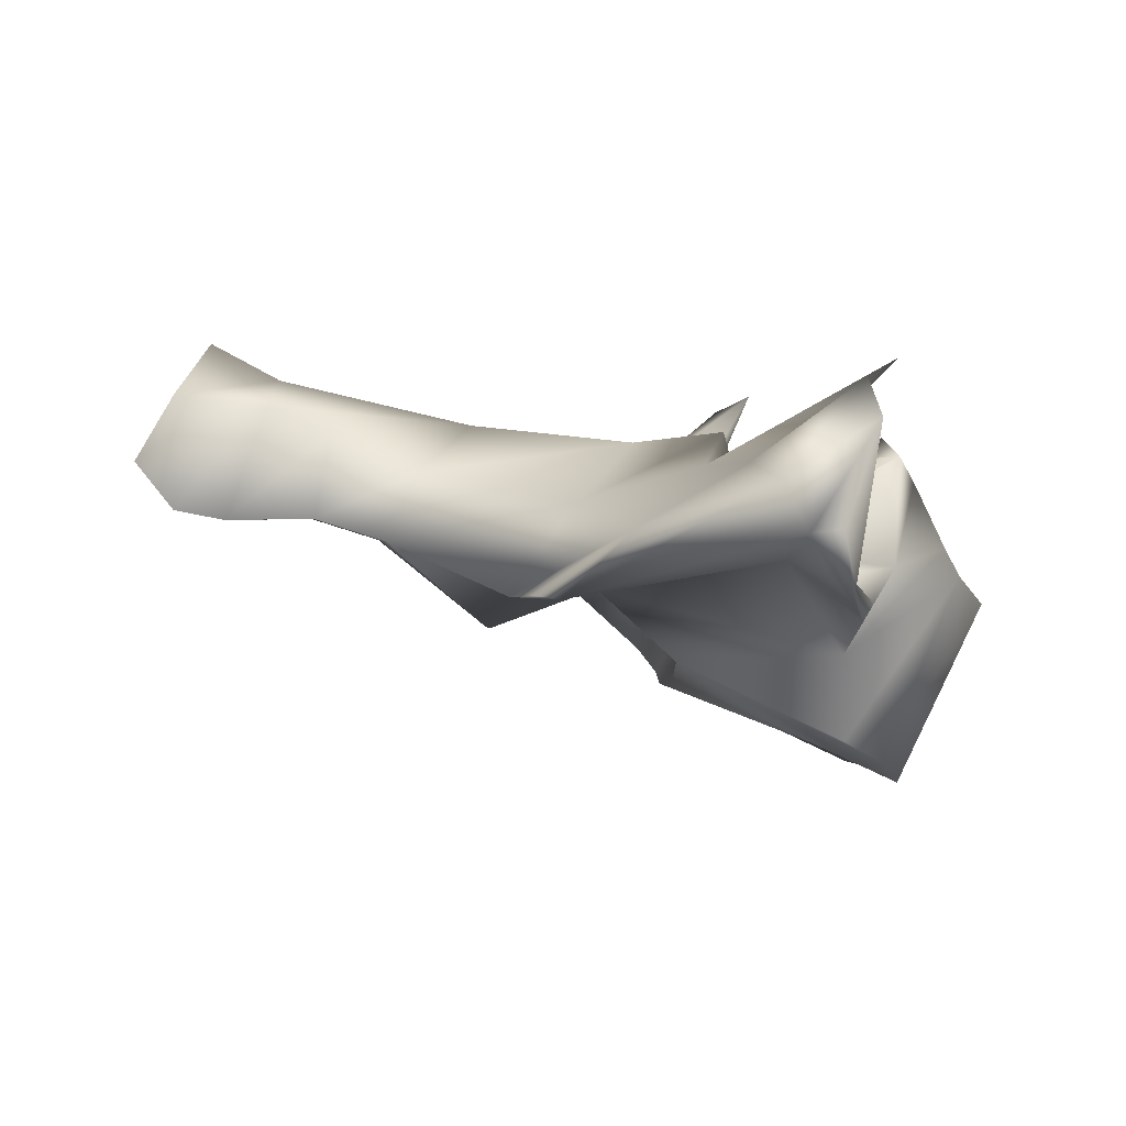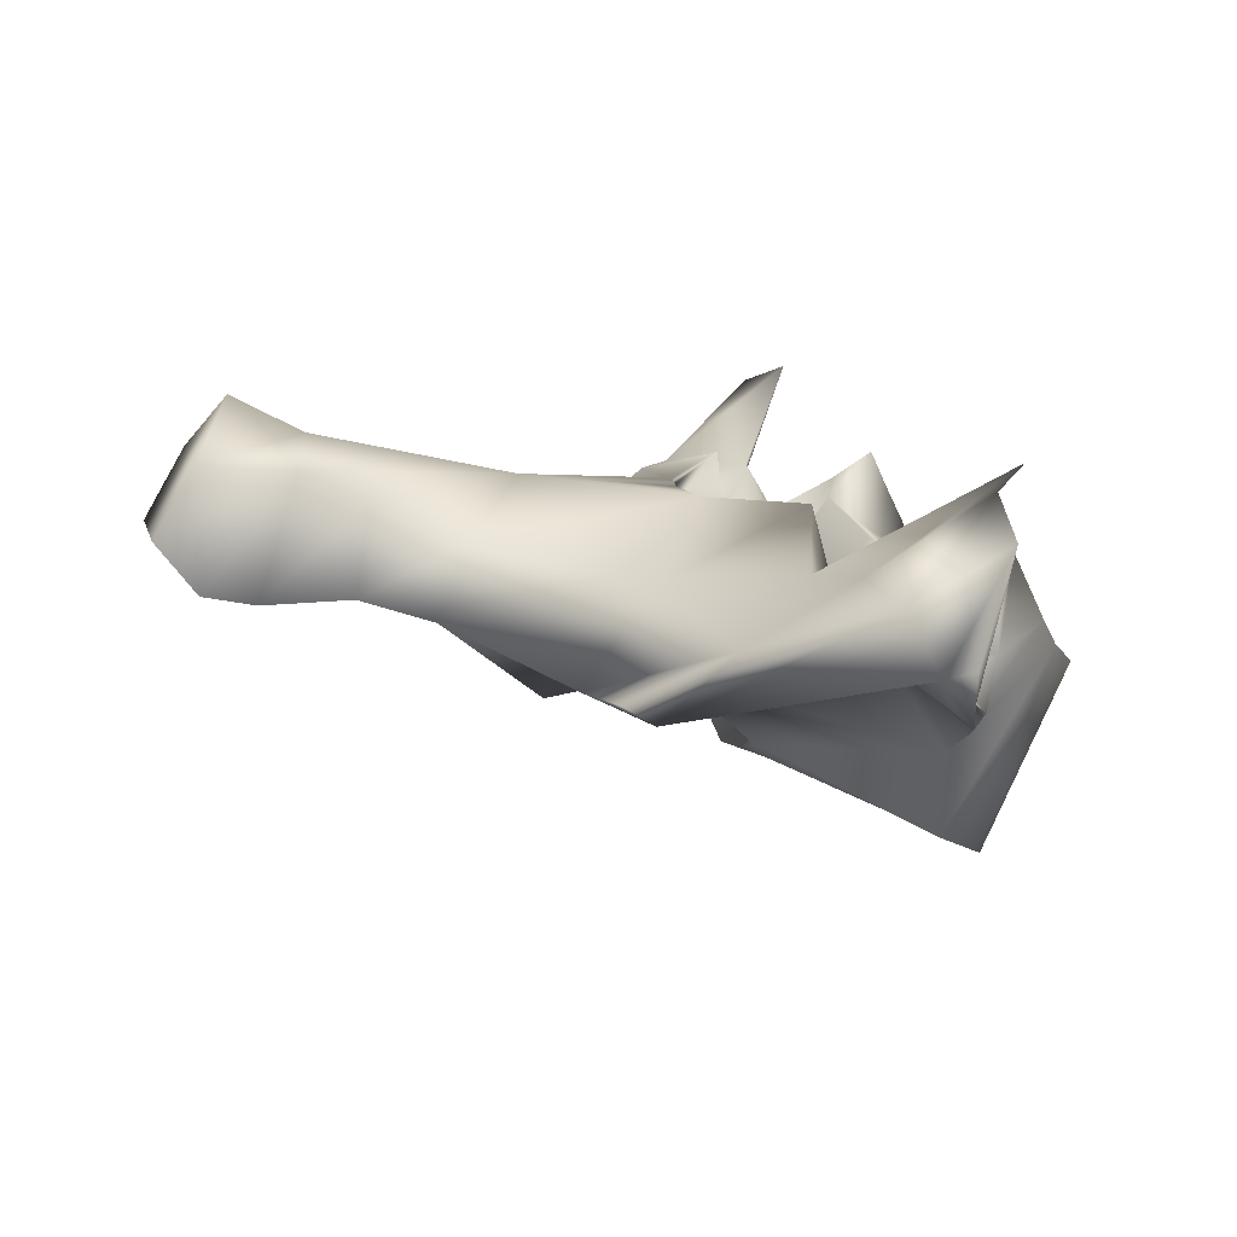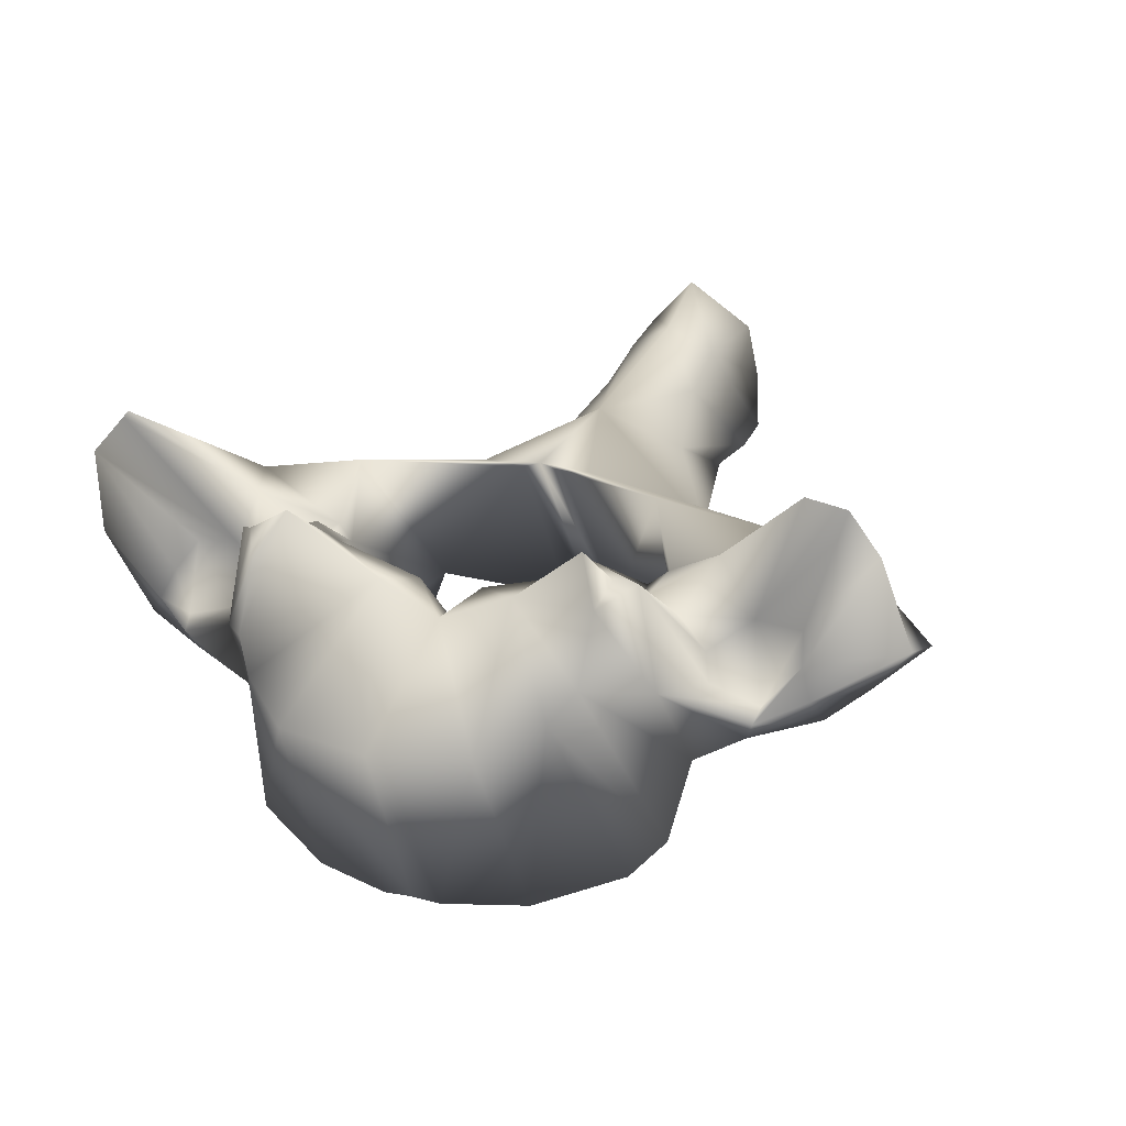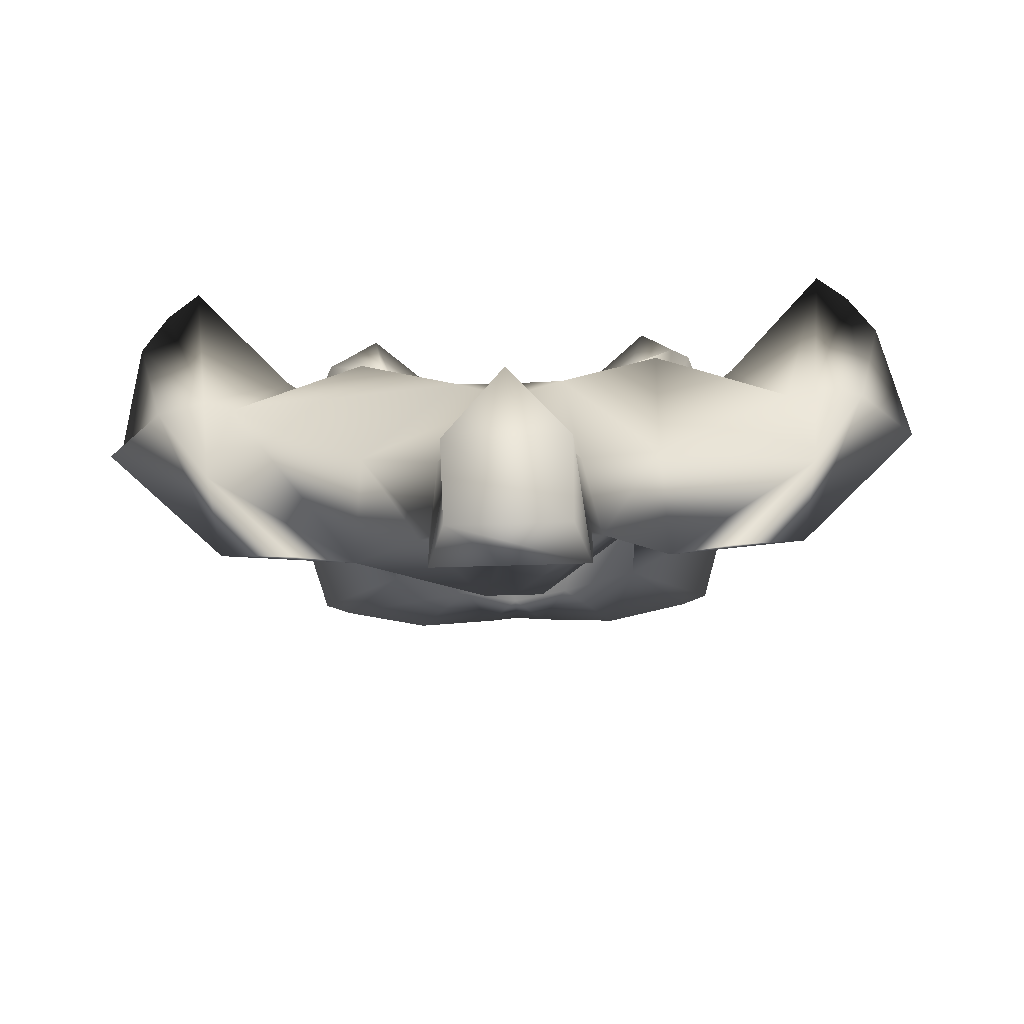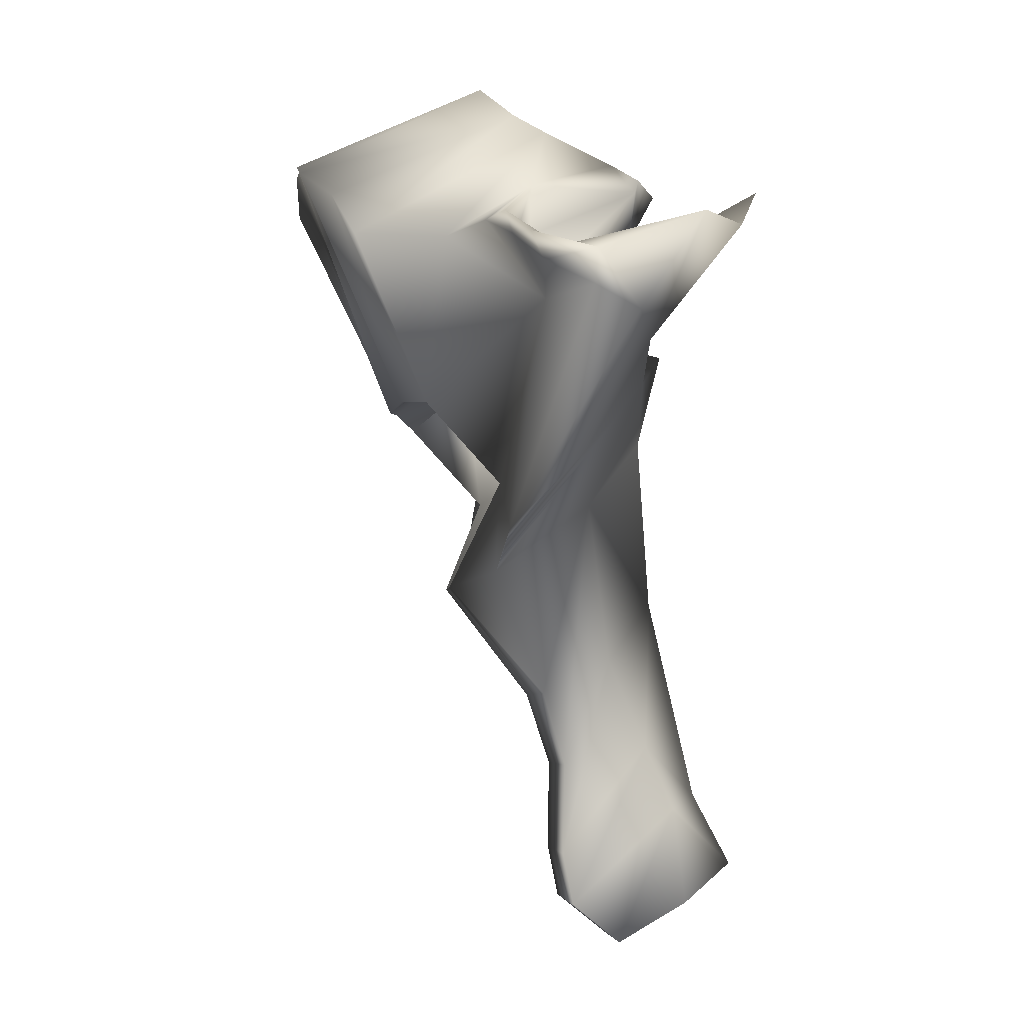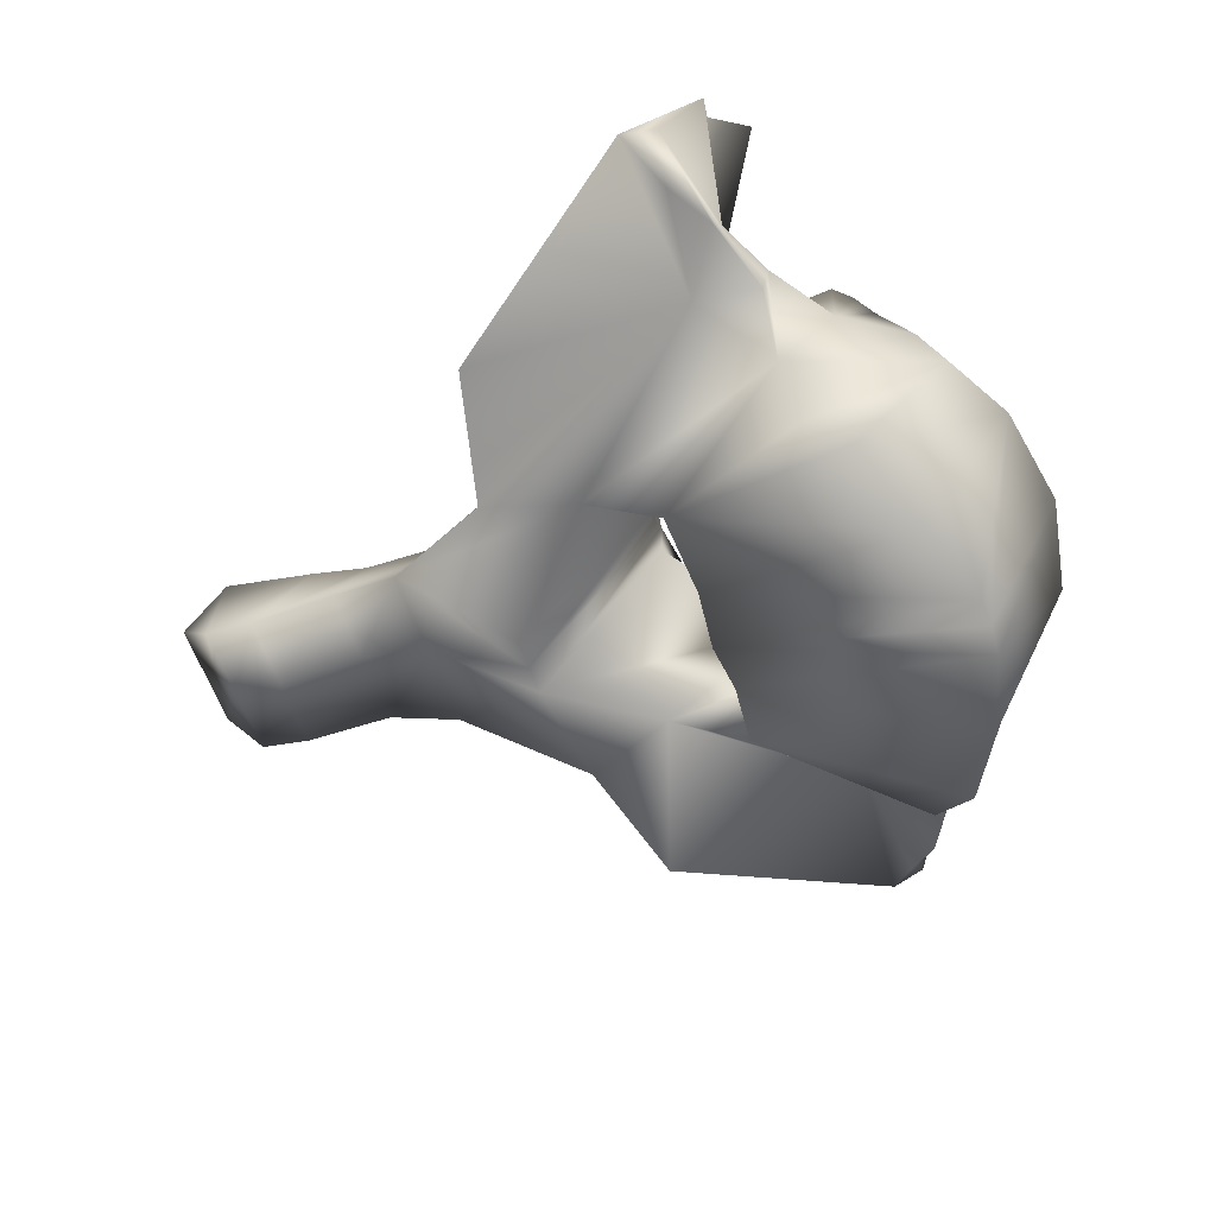
<metadata>
{"format":"obj","ext":"obj","renderer":"f3d","projection":"perspective","resolution":1024,"background":"white","views":[{"elev":1.0,"azim":-96.9,"up":"+Y"},{"elev":12.2,"azim":-103.4,"up":"+Y"},{"elev":19.0,"azim":23.9,"up":"+Y"},{"elev":-75.5,"azim":-178.4,"up":"+Z"},{"elev":-4.6,"azim":84.9,"up":"+Z"},{"elev":-58.7,"azim":-70.7,"up":"+Y"}]}
</metadata>
<code>
g default
v 0.02322 0.1717 -0.4647
v 0.08067 0.3246 -0.4086
v -0.001558 0.3215 -0.3937
v 0.09155 0.1746 -0.485
v 0.1607 0.1992 -0.5168
v 0.1256 0.3489 -0.4408
v 0.1795 0.2175 -0.5516
v 0.1971 0.2884 -0.5565
v 0.1429 0.3729 -0.4584
v 0.05531 0.4097 -0.5305
v -0.001558 0.389 -0.518
v 0.1439 0.4273 -0.4851
v 0.125 0.4642 -0.5074
v 0.106 0.4296 -0.5507
v 0.185 0.3581 -0.511
v 0.2431 0.3167 -0.5519
v 0.2494 0.3312 -0.545
v 0.2517 0.3417 -0.5577
v 0.1535 0.4481 -0.4994
v 0.1177 0.445 -0.5432
v 0.1683 0.443 -0.5128
v 0.2094 0.3542 -0.5566
v 0.1958 0.3681 -0.5856
v 0.1783 0.3996 -0.573
v 0.2872 0.3475 -0.5678
v 0.3577 0.3899 -0.5934
v 0.2768 0.3711 -0.5774
v 0.297 0.3326 -0.5724
v 0.3261 0.3535 -0.5976
v 0.2687 0.3903 -0.6021
v 0.3397 0.4723 -0.5609
v 0.2295 0.3942 -0.6015
v 0.2021 0.445 -0.5953
v 0.2874 0.5191 -0.5365
v 0.3123 0.5037 -0.5658
v 0.1408 0.4007 -0.5884
v 0.02565 0.4107 -0.5415
v -0.001558 0.2535 -0.673
v 0.04397 0.261 -0.6691
v 0.1053 0.2784 -0.676
v 0.1171 0.3251 -0.6174
v 0.1315 0.4019 -0.6232
v 0.1471 0.4133 -0.6307
v 0.1054 0.3393 -0.7428
v 0.1306 0.4681 -0.6412
v 0.01596 0.4556 -0.7157
v 0.02278 0.3036 -0.8236
v 0.04482 0.462 -0.7035
v -0.001558 0.4624 -0.7105
v -0.001558 0.546 -1.059
v -0.001558 0.5151 -1.001
v 0.03783 0.492 -1.011
v -0.001558 0.4776 -0.8376
v 0.04024 0.4684 -0.9585
v 0.05649 0.4353 -0.888
v 0.1266 0.4102 -0.7624
v 0.2451 0.4381 -0.6776
v 0.05837 0.4045 -1.089
v 0.05995 0.396 -1.047
v 0.06165 0.3972 -0.9739
v 0.07158 0.3784 -0.9142
v 0.1314 0.3337 -0.8176
v 0.2473 0.3351 -0.7895
v 0.1864 0.3363 -0.8012
v 0.2635 0.391 -0.7325
v 0.2735 0.4399 -0.6478
v 0.3178 0.4264 -0.6317
v 0.3649 0.3864 -0.6215
v 0.04627 0.5006 -1.089
v -0.04939 0.5006 -1.089
v -0.001558 0.396 -1.047
v -0.001558 0.4045 -1.089
v -0.001558 0.3972 -0.974
v -0.001558 0.3784 -0.9143
v -0.001558 0.3036 -0.8237
v 0.04514 0.4448 -1.122
v -0.001558 0.1736 -0.4634
v -0.08379 0.3246 -0.4086
v -0.02633 0.1717 -0.4647
v -0.09466 0.1746 -0.485
v -0.1638 0.1992 -0.5168
v -0.1826 0.2175 -0.5516
v -0.1287 0.3489 -0.4408
v -0.2002 0.2884 -0.5565
v -0.146 0.3729 -0.4584
v -0.05842 0.4097 -0.5305
v -0.1281 0.4642 -0.5074
v -0.1091 0.4296 -0.5507
v -0.1881 0.3581 -0.511
v -0.2526 0.3312 -0.545
v -0.2125 0.3542 -0.5566
v -0.1471 0.4273 -0.4851
v -0.1566 0.4481 -0.4994
v -0.1714 0.443 -0.5128
v -0.1989 0.3681 -0.5856
v -0.1815 0.3996 -0.573
v -0.3608 0.3899 -0.5934
v -0.2903 0.3475 -0.5678
v -0.2799 0.3711 -0.5774
v -0.3002 0.3326 -0.5724
v -0.2718 0.3903 -0.6021
v -0.3428 0.4723 -0.5609
v -0.2053 0.445 -0.5953
v -0.2326 0.3942 -0.6015
v -0.2905 0.5191 -0.5365
v -0.3154 0.5037 -0.5658
v -0.1208 0.445 -0.5432
v -0.1439 0.4007 -0.5884
v -0.1502 0.4133 -0.6307
v -0.02877 0.4107 -0.5415
v -0.04709 0.261 -0.6691
v -0.1084 0.2784 -0.676
v -0.1202 0.3251 -0.6174
v -0.1346 0.4019 -0.6232
v -0.1085 0.3393 -0.7428
v -0.1337 0.4681 -0.6412
v -0.01908 0.4556 -0.7157
v -0.02589 0.3036 -0.8236
v -0.04793 0.462 -0.7035
v -0.04095 0.492 -1.011
v -0.05961 0.4353 -0.888
v -0.04335 0.4684 -0.9585
v -0.2483 0.4381 -0.6776
v -0.1297 0.4102 -0.7624
v -0.06149 0.4045 -1.089
v -0.06306 0.396 -1.047
v -0.06476 0.3972 -0.9739
v -0.07469 0.3784 -0.9142
v -0.1345 0.3337 -0.8176
v -0.1895 0.3363 -0.8012
v -0.2504 0.3351 -0.7895
v -0.2666 0.391 -0.7325
v -0.2766 0.4399 -0.6478
v -0.3209 0.4264 -0.6317
v -0.368 0.3864 -0.6215
v -0.3292 0.3535 -0.5976
v -0.04825 0.4448 -1.122
v -0.2548 0.3417 -0.5577
v -0.2462 0.3167 -0.5519
v 0.2295 0.3645 -0.6101
v -0.2326 0.3645 -0.6101
g C06_Mesh group1
f 1 2 3 77
f 4 5 6 2
f 7 8 9 6
f 2 10 11 3
f 10 9 12 13
f 15 8 16 17
f 15 17 18 22
f 13 19 20 14
f 12 15 21 19
f 25 28 29 26
f 24 23 32 33
f 35 32 30 31
f 20 19 21 36
f 36 24 33 43
f 38 37 14 39
f 41 14 20 42
f 44 42 43 45
f 50 51 52 69
f 51 53 54 52
f 53 48 56 55
f 59 54 55 60
f 60 55 56 61
f 66 57 33 34
f 5 4 39 40
f 62 44 47 61
f 71 72 58 59
f 73 71 59 60
f 74 73 60 61
f 74 61 47 75
f 18 30 32 22
f 17 16 28 25
f 17 25 27 18
f 78 79 77 3
f 81 80 78 83
f 84 82 83 85
f 86 78 3 11
f 85 86 87 92
f 84 89 90 139
f 90 89 91 138
f 93 87 88 107
f 89 92 93 94
f 100 98 97 136
f 95 96 103 104
f 104 106 102 101
f 93 107 108 94
f 96 108 109 103
f 110 38 111 88
f 88 113 114 107
f 114 115 116 109
f 51 50 70 120
f 53 51 120 122
f 119 53 121 124
f 122 126 127 121
f 121 127 128 124
f 123 133 105 103
f 80 81 112 111
f 115 129 128 118
f 72 71 126 125
f 71 73 127 126
f 73 74 128 127
f 128 74 75 118
f 101 138 91 104
f 139 90 98 100
f 98 90 138 99
f 39 4 1 38
f 38 77 79 111
f 63 140 44 62
f 141 131 129 115
f 69 76 137 70
f 72 125 76 58
f 1 4 2
f 5 7 6
f 6 9 10
f 2 6 10
f 10 13 14
f 9 8 15
f 13 12 19
f 103 105 106 104
f 32 35 34 33
f 21 23 24
f 22 23 21 15
f 30 27 31
f 89 94 95 91
f 57 65 62 56
f 36 21 24
f 11 10 37
f 37 10 14
f 39 14 40
f 40 14 41
f 42 20 36
f 42 36 43
f 124 129 132 123
f 52 58 76 69
f 46 45 48
f 70 137 125 120
f 115 118 117 116
f 45 46 47 44
f 53 55 54
f 124 123 116 119
f 48 45 57 56
f 31 67 66 35
f 61 56 62
f 106 133 134 102
f 63 64 65
f 120 125 126 122
f 64 62 65
f 65 57 66
f 65 66 67
f 63 65 67
f 63 67 68
f 54 59 58 52
f 75 49 117 118
f 47 46 49 75
f 57 45 43
f 43 33 57
f 12 9 15
f 34 35 66
f 135 97 102 134
f 7 5 40
f 8 7 40
f 26 29 68
f 50 69 70
f 98 99 102 97
f 63 62 64
f 67 31 26 68
f 26 31 27 25
f 38 1 77
f 48 49 46
f 115 112 84 141
f 38 11 37
f 22 32 23
f 18 27 30
f 80 79 78
f 82 81 83
f 85 83 86
f 83 78 86
f 87 86 88
f 84 85 89
f 92 87 93
f 113 112 115 114
f 140 8 40 44
f 95 94 96
f 42 44 40 41
f 99 101 102
f 76 125 137
f 119 49 53
f 94 108 96
f 86 11 110
f 86 110 88
f 88 111 112
f 88 112 113
f 107 114 108
f 108 114 109
f 53 49 48
f 141 100 136
f 116 117 119
f 139 141 84
f 100 141 139
f 141 136 135
f 121 53 122
f 141 135 131
f 28 140 29
f 140 16 8
f 124 128 129
f 140 28 16
f 130 131 132
f 29 140 68
f 129 130 132
f 123 132 133
f 133 132 134
f 132 131 134
f 134 131 135
f 68 140 63
f 99 138 101
f 104 91 95
f 116 123 109
f 103 109 123
f 85 92 89
f 106 105 133
f 11 38 110
f 81 82 112
f 82 84 112
f 136 97 135
f 49 119 117
f 129 131 130
f 111 79 80

</code>
